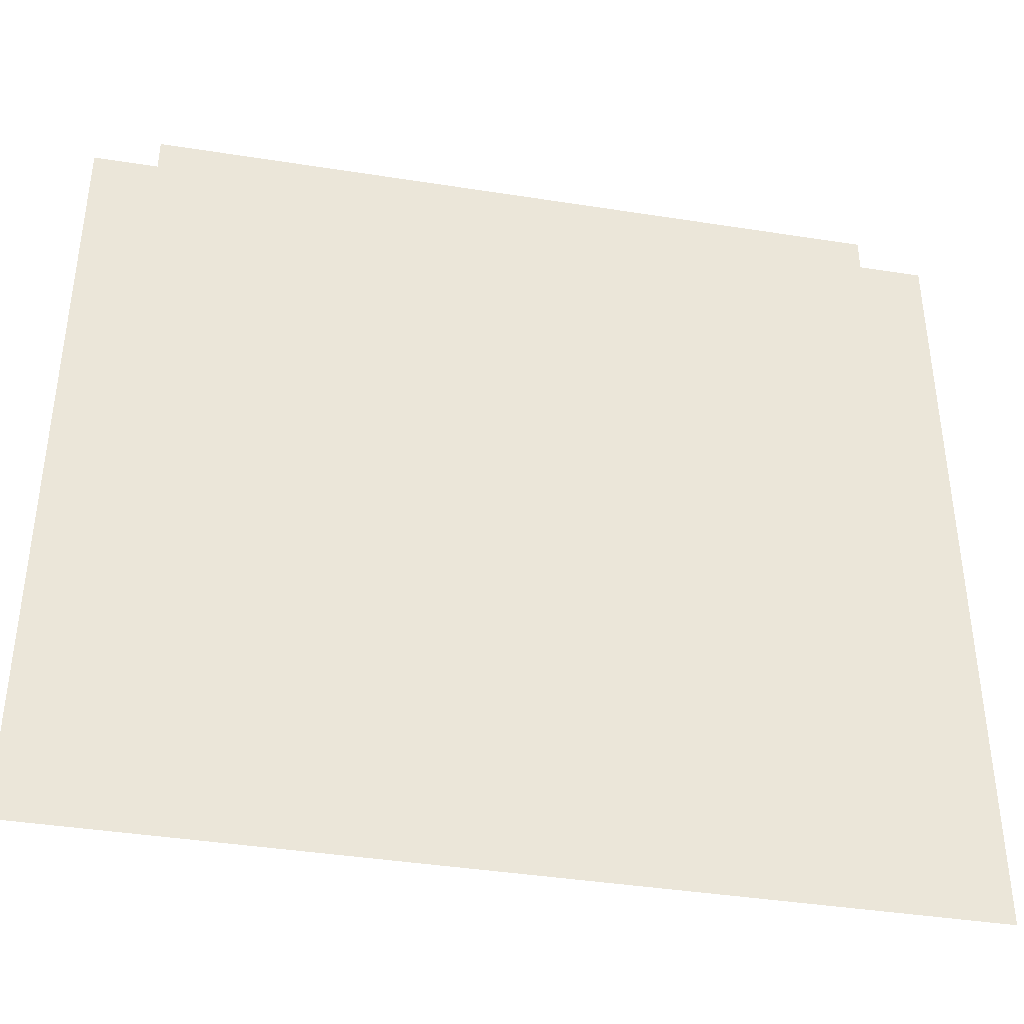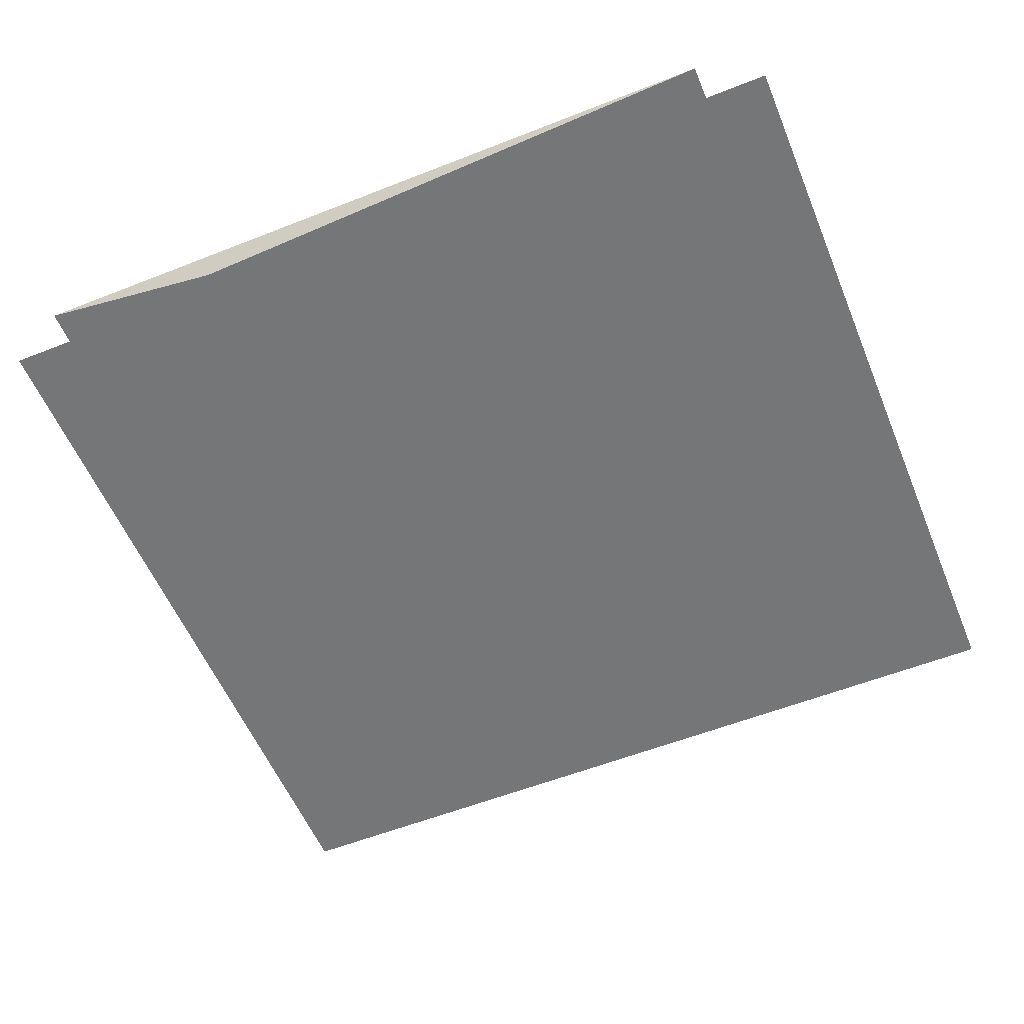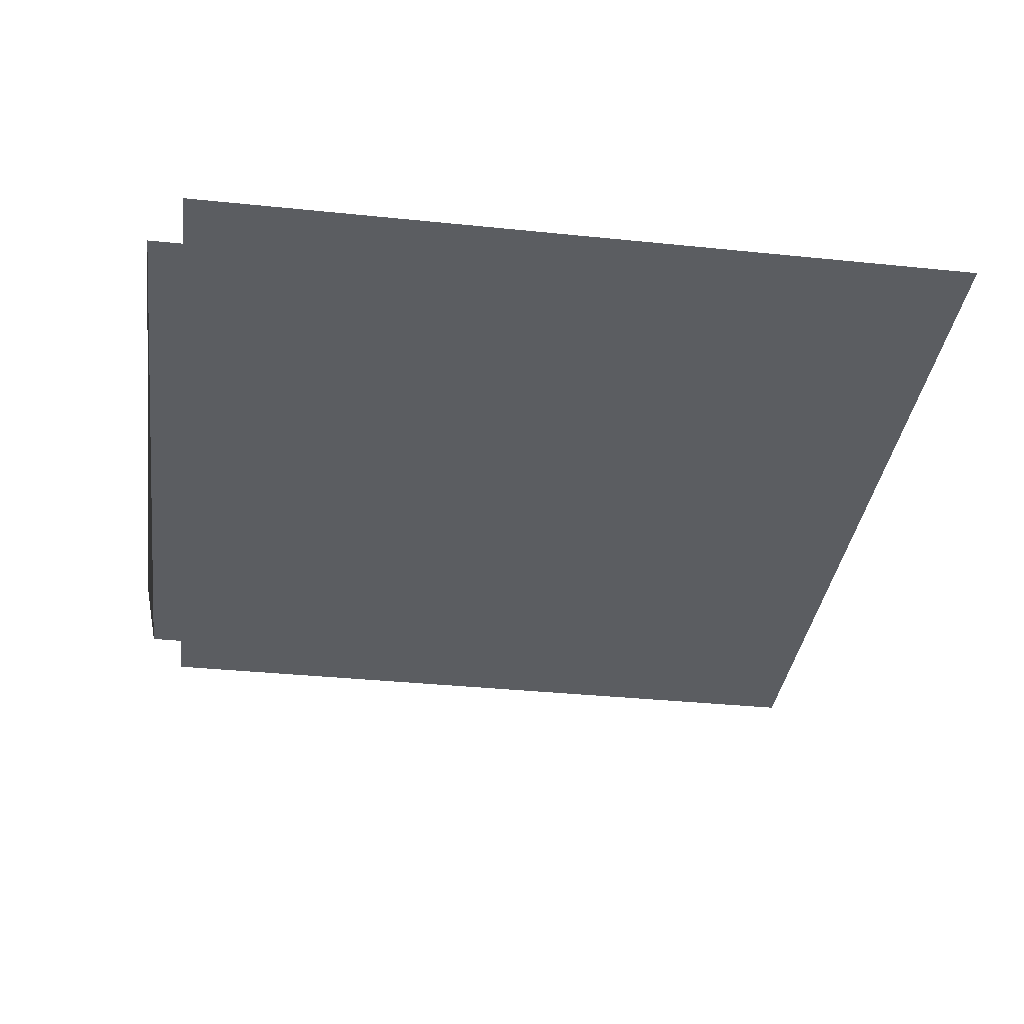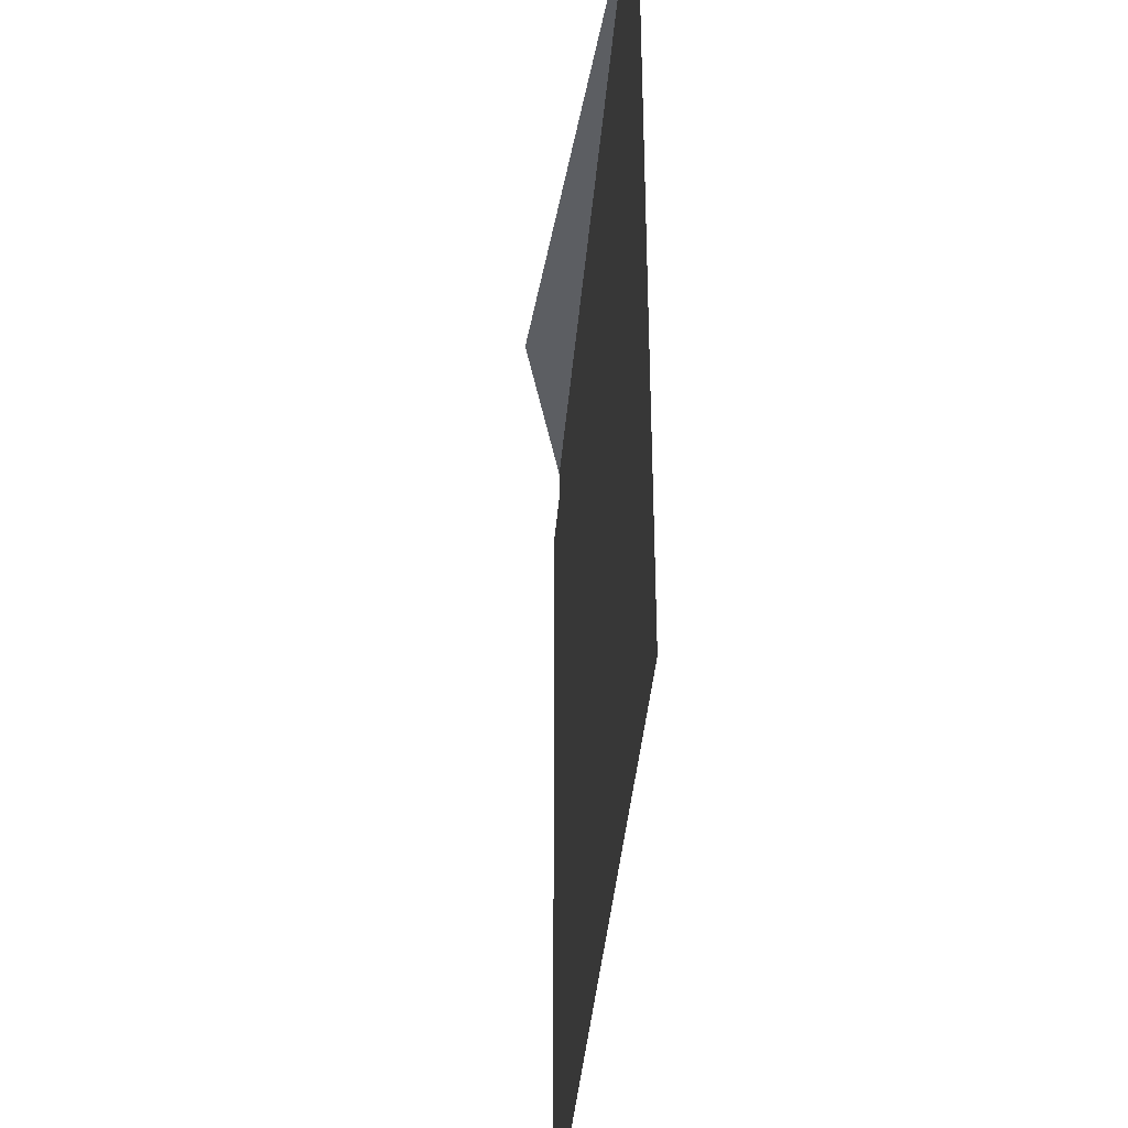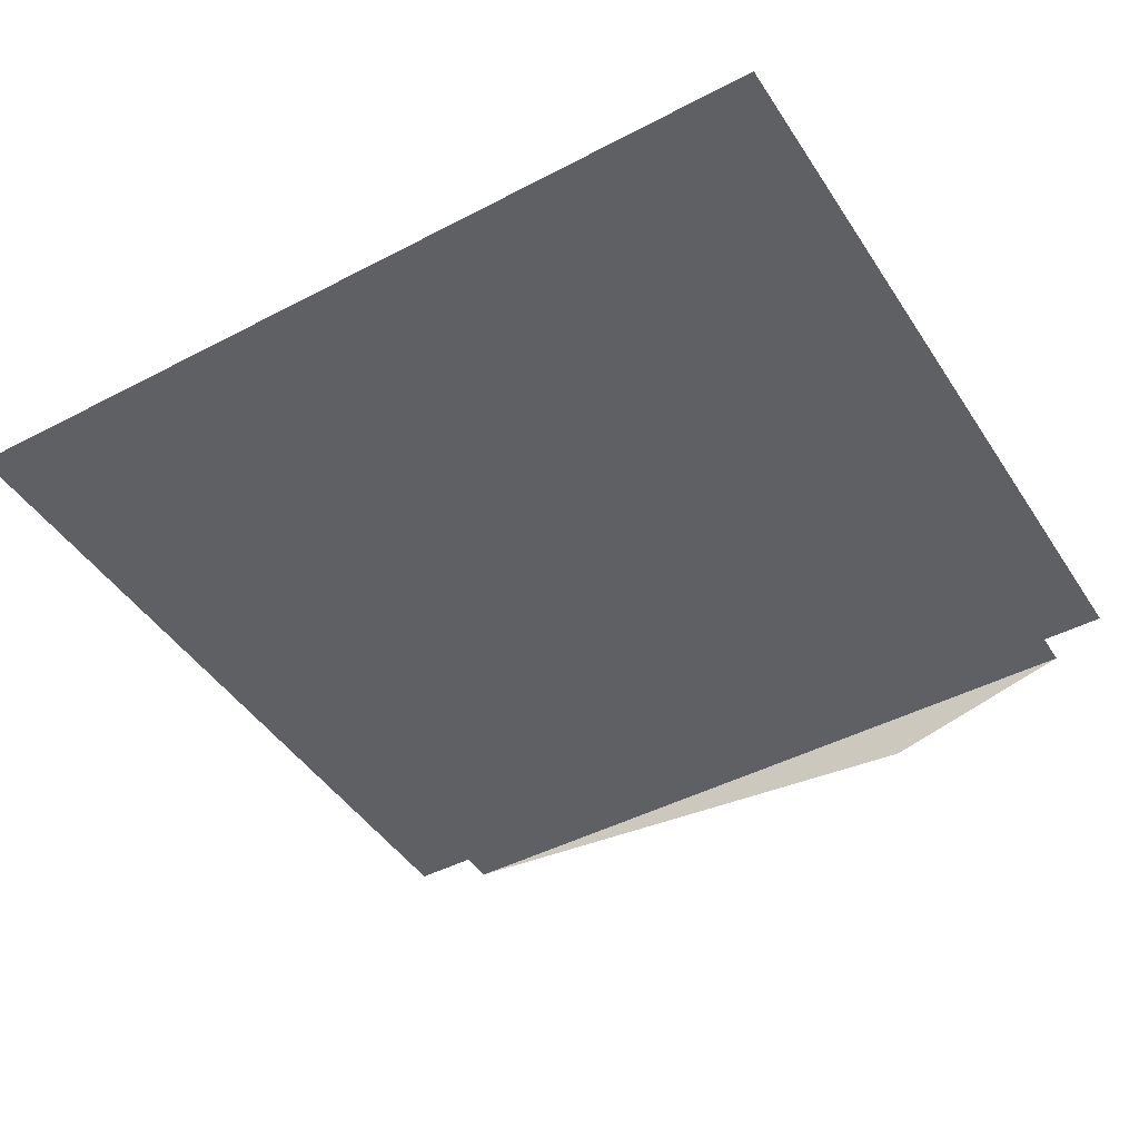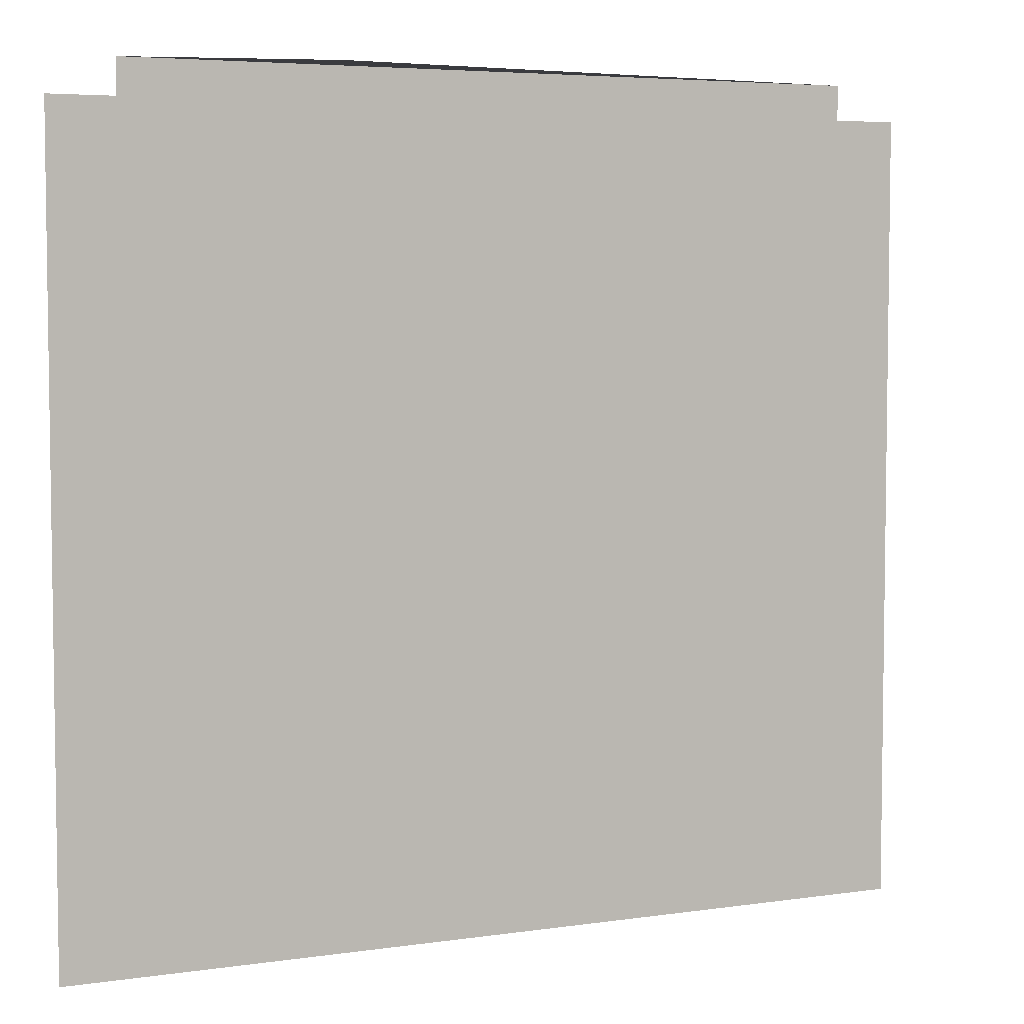
<metadata>
{"format":"obj","ext":"obj","renderer":"f3d","projection":"perspective","resolution":1024,"background":"white","views":[{"elev":-40.2,"azim":169.0,"up":"+Z"},{"elev":-56.7,"azim":22.4,"up":"+Y"},{"elev":-35.8,"azim":82.3,"up":"+Y"},{"elev":-38.1,"azim":85.4,"up":"+Z"},{"elev":-45.2,"azim":-148.8,"up":"+Y"},{"elev":5.1,"azim":-24.8,"up":"+Z"}]}
</metadata>
<code>
v 0.2426 -0.3055 -0.2616
v 0.2751 -0.3055 0.158
v 0.2426 -0.3055 0.1406
v 0.2751 -0.3055 0.1406
v 0.6523 -0.3055 0.158
v 0.6848 -0.3055 0.1406
v 0.6523 -0.3055 0.1406
v 0.6848 -0.3055 -0.2616
v 0.3744 -0.3307 0.158
f 4 1 3
f 3 1 4
f 5 4 2
f 2 4 5
f 1 4 8
f 8 4 1
f 4 5 7
f 7 5 4
f 2 9 5
f 5 9 2
f 8 7 6
f 6 7 8
f 8 4 7
f 7 4 8

</code>
